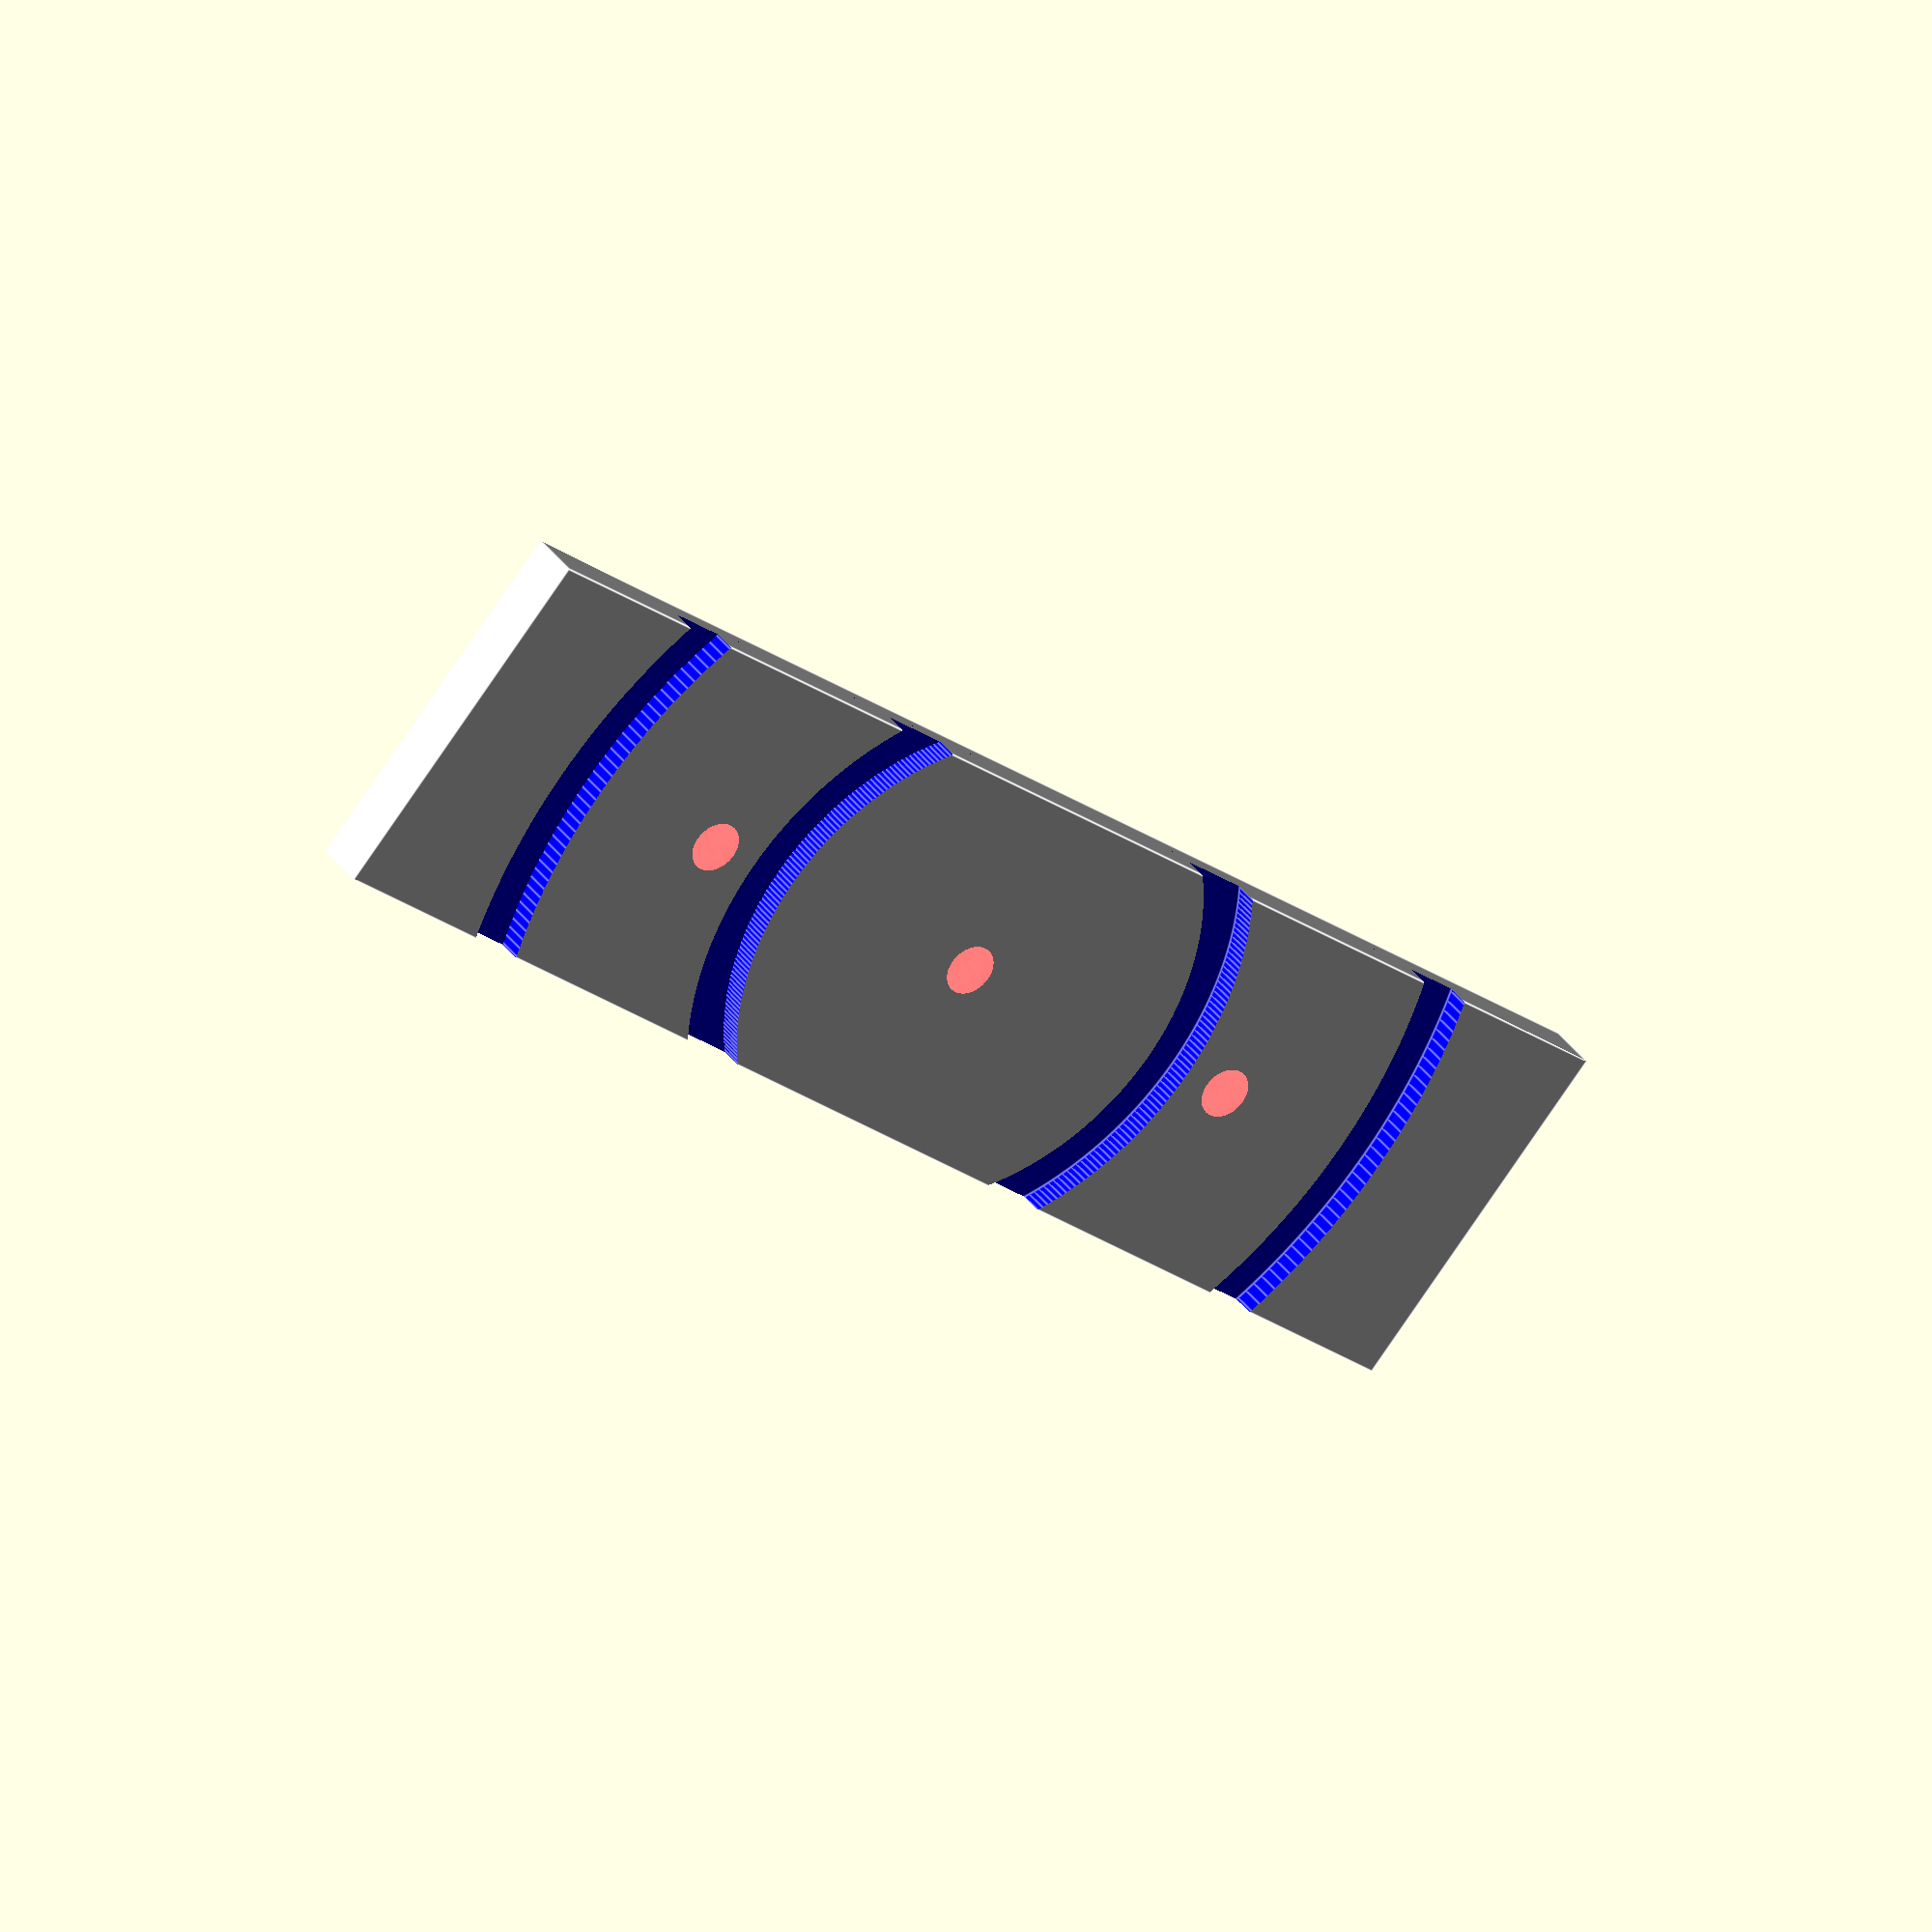
<openscad>
module bar(width, length, thickness){
    color("#F5F5F5")
    cube([width, length, thickness]);
}

module hole(height, radius=1.4) {
    $fn = 360;
    color("#FF0000")
    cylinder(height+0.2, radius, radius);
}


module slot(height, width, thickness) {
    h=height;
    r1=width-thickness;
    r2=r1;
    $fn=360;
 
    color("blue")
    difference(){
        cylinder(h, r1, r2, center=true);
        cylinder(h+1, r1-thickness, r2-thickness, center=true);
    }
}

module candle_wick_holder(width, length, jar_radius, jar_radius_2, thickness) {
   
   difference(){
        bar(width, length, thickness);
        
       translate([width/2, length/4, -0.1])
            hole(thickness);
       
        translate([width/2, length/2, -0.1])
            hole(thickness);
       
        translate([width/2, 3*length/4, -0.1])
            hole(thickness);
       
        translate([width/2, length/2, -0.1])
            slot(thickness, jar_radius, thickness);
       
       translate([width/2, length/2, -0.1])
            slot(thickness, jar_radius_2, thickness);
   }
   
}



///

height = 3;
length = 80;
width = 20;
jar_radius = 20;
jar_radius_2 = 35;

translate([
    -1*(width/2), 
    -1*(length/2), 
    -1*(height/2)])
    candle_wick_holder(width, length, jar_radius, jar_radius_2, height);

</openscad>
<views>
elev=145.7 azim=49.8 roll=29.5 proj=o view=edges
</views>
